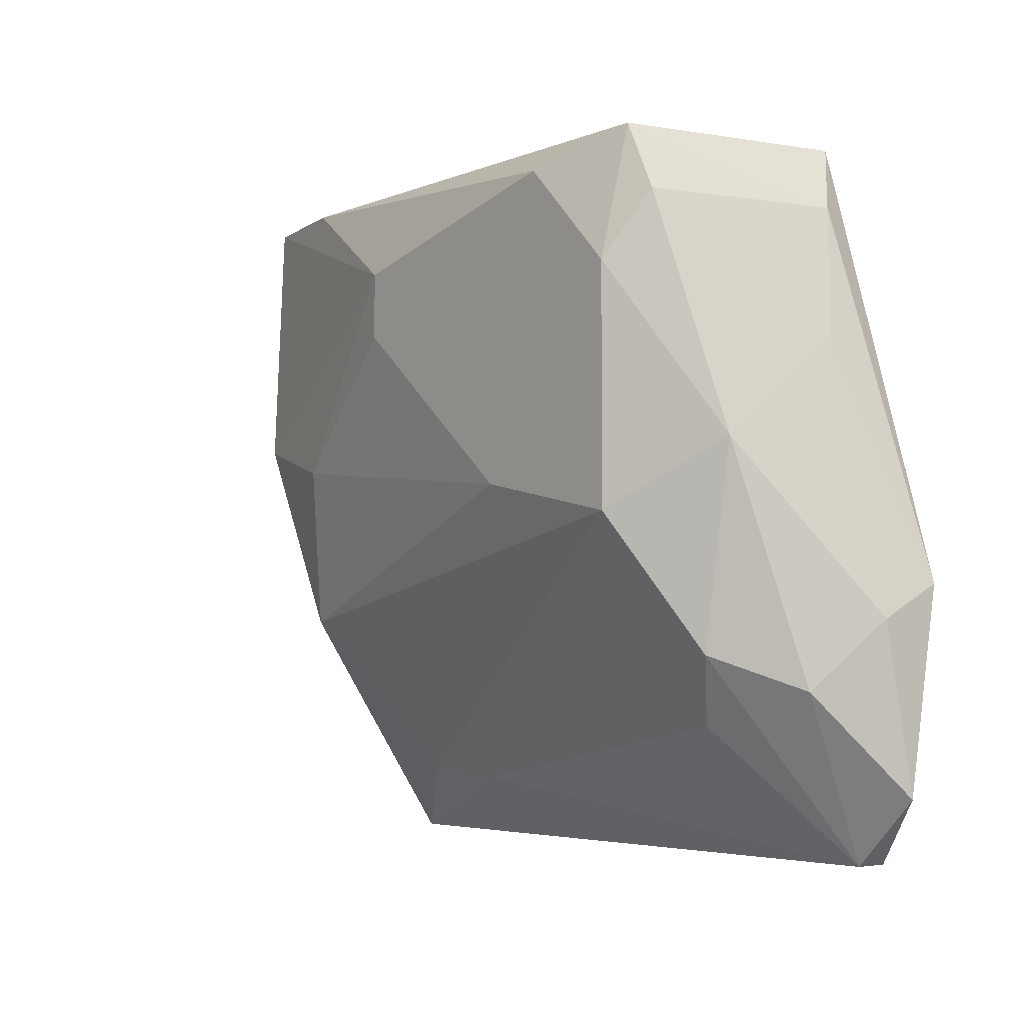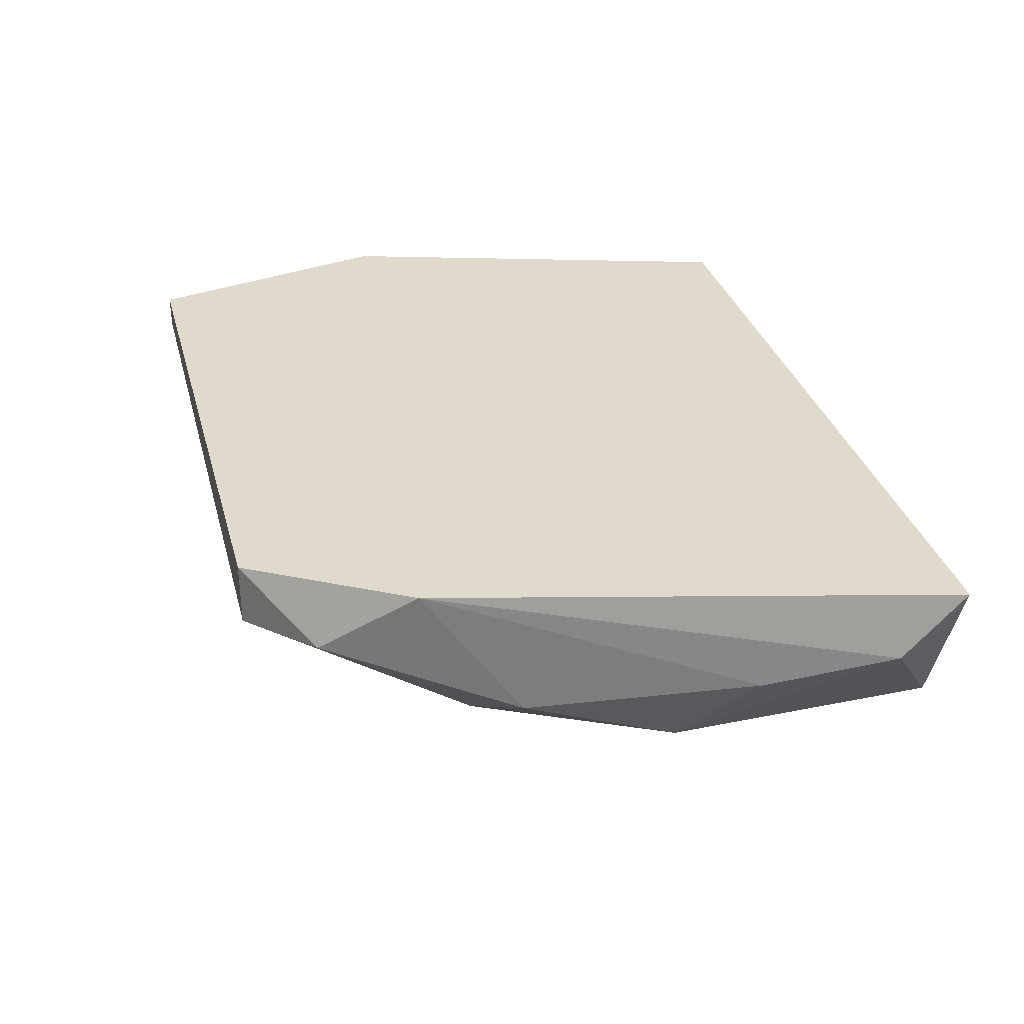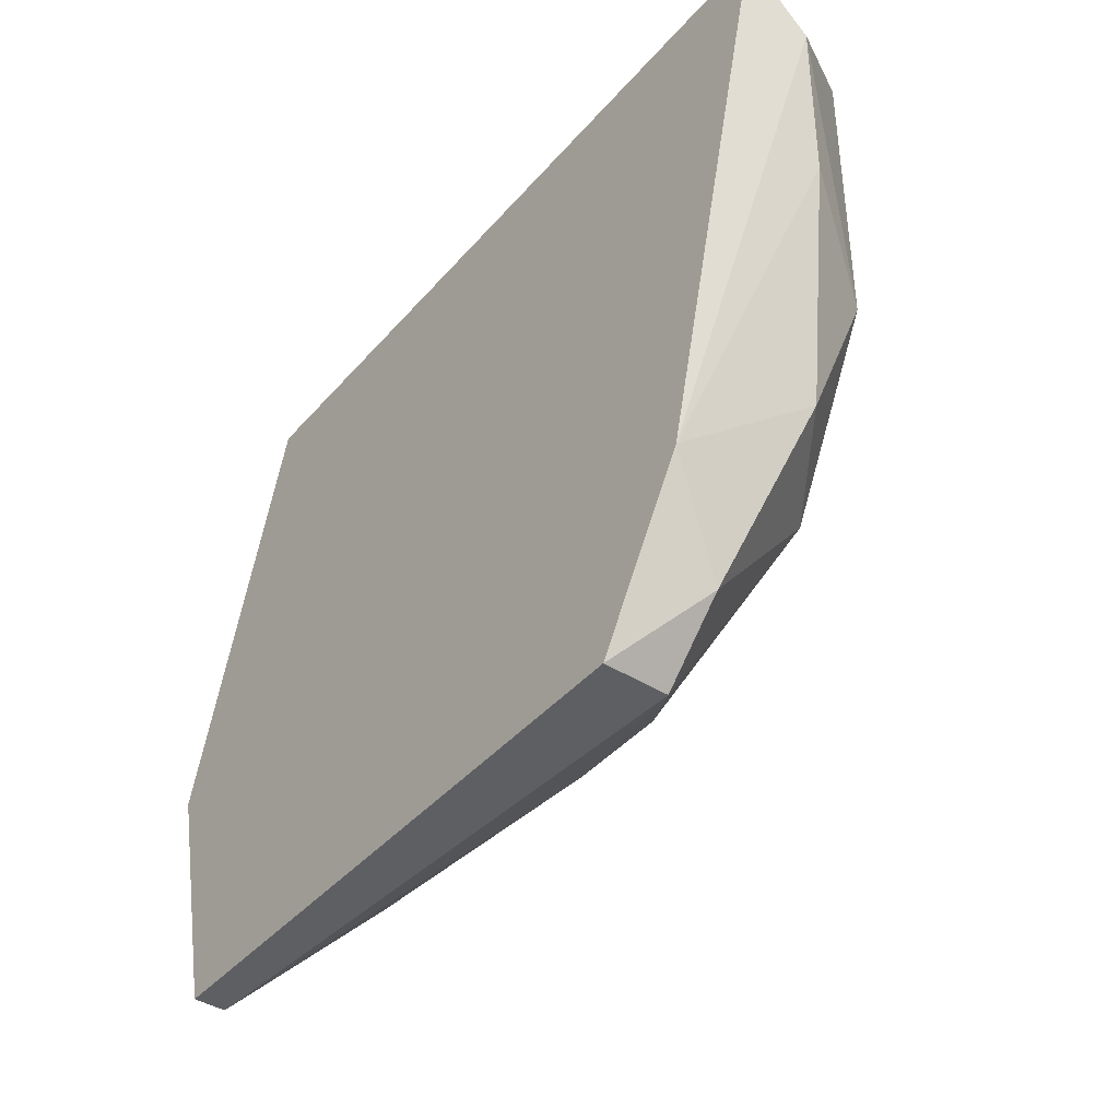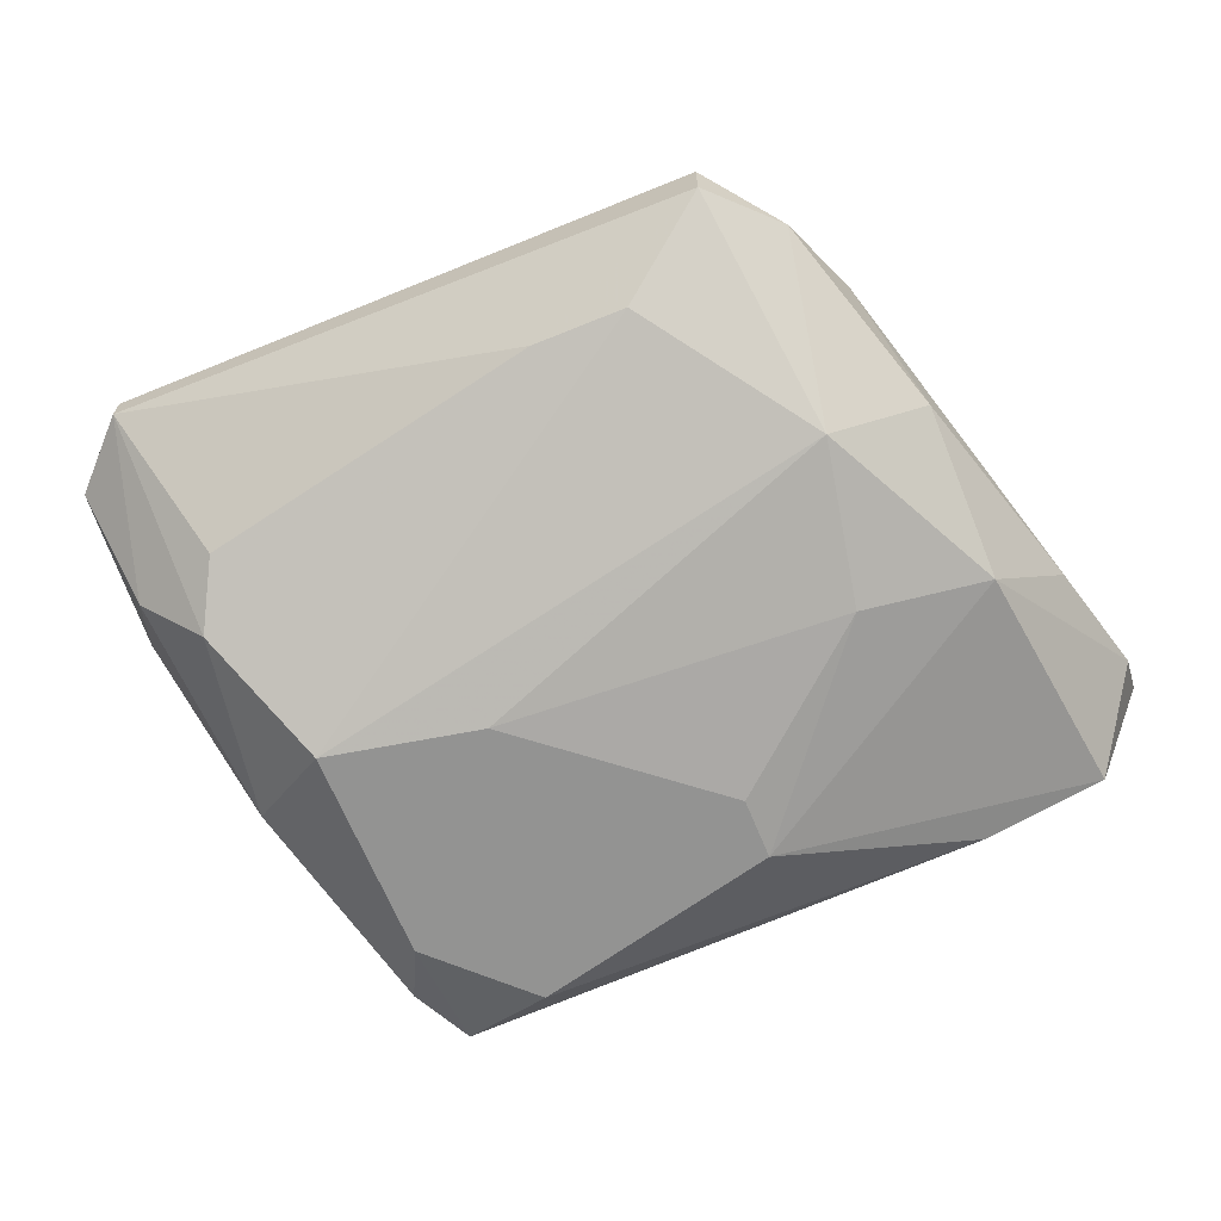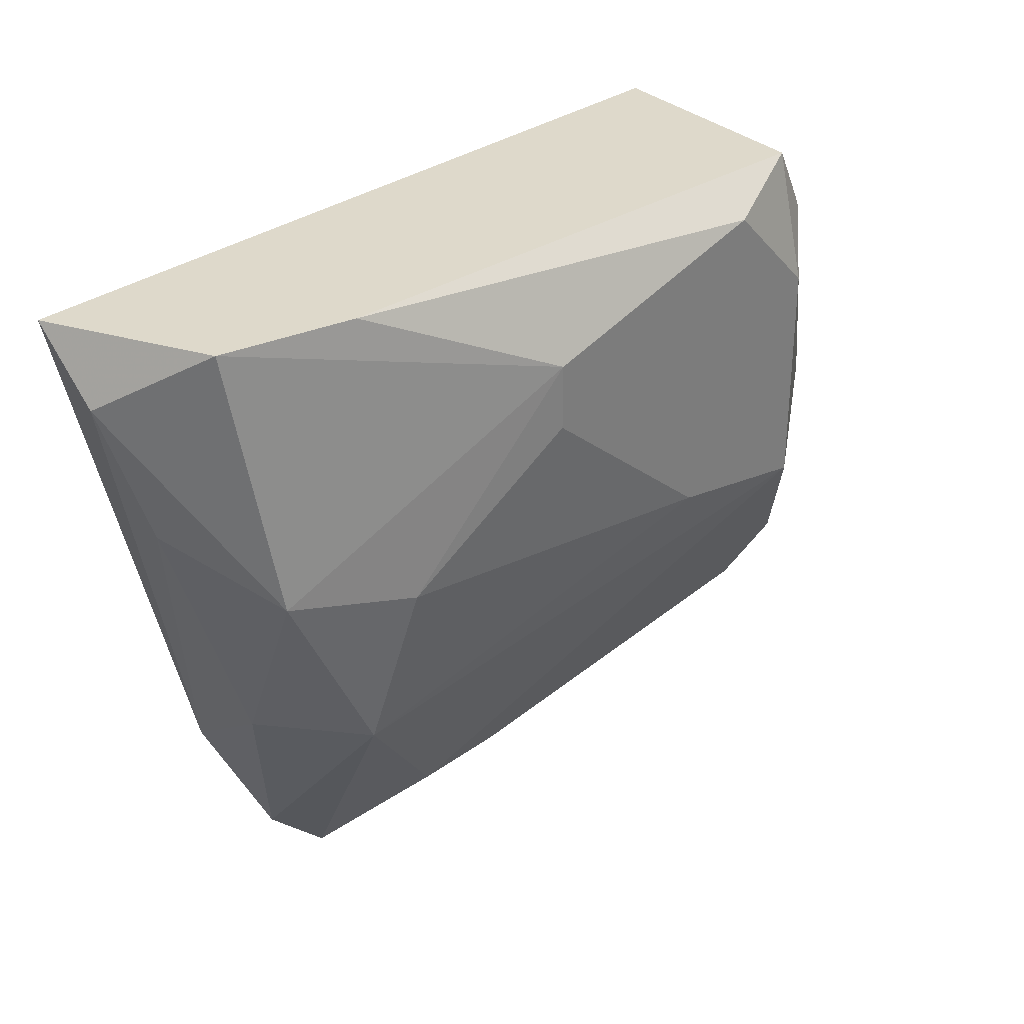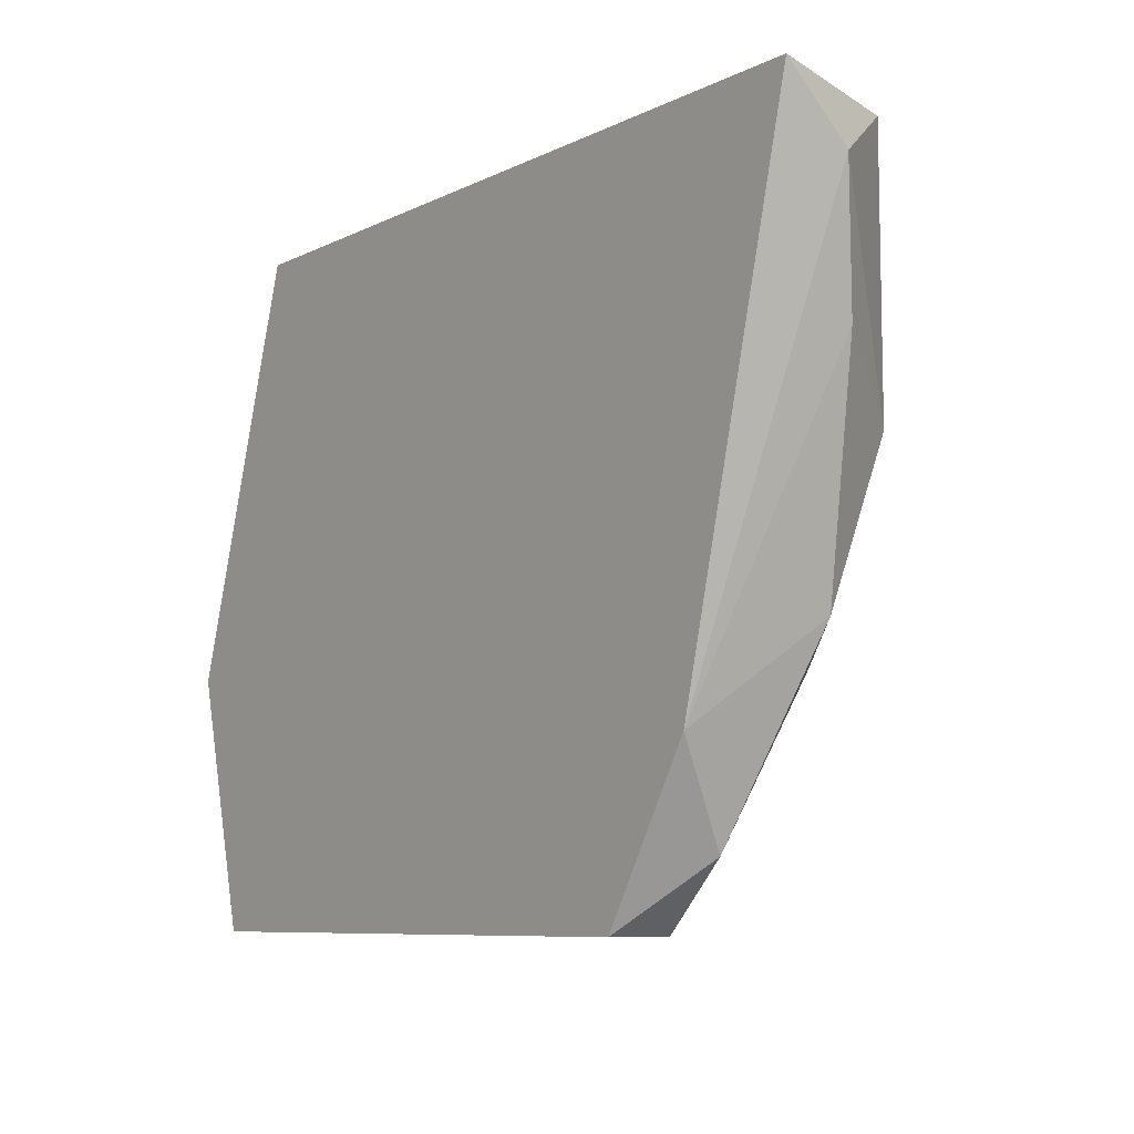
<metadata>
{"format":"obj","ext":"obj","renderer":"f3d","projection":"perspective","resolution":1024,"background":"white","views":[{"elev":-3.3,"azim":51.4,"up":"+Z"},{"elev":32.5,"azim":-104.7,"up":"+Y"},{"elev":-41.9,"azim":-127.2,"up":"+Z"},{"elev":-66.7,"azim":-157.8,"up":"+Y"},{"elev":31.8,"azim":-45.7,"up":"+Z"},{"elev":-8.1,"azim":-127.1,"up":"+Z"}]}
</metadata>
<code>
v -0.03059 -0.0098 -0.02024
v -0.03266 -0.01392 -0.008902
v -0.03266 -0.01186 -0.01405
v -0.007915 -0.01186 -0.01715
v -0.03162 -0.007737 -0.01715
v -0.006883 -0.008769 -0.02024
v -0.006883 -0.007737 -0.01405
v -0.006883 -0.0098 -0.01508
v -0.03369 -0.01289 -0.000654
v -0.02543 -0.01186 -0.02024
v -0.01513 -0.01598 -0.001688
v -0.008946 -0.01392 -0.009934
v -0.008946 -0.008769 -0.0223
v -0.008946 -0.007737 -0.0223
v -0.008946 -0.0098 -0.006841
v -0.01101 -0.007737 -0.000654
v -0.01101 -0.01495 -0.002717
v -0.01101 -0.01289 -0.01818
v -0.009977 -0.01392 -0.01612
v -0.009977 -0.008769 -0.002717
v -0.02338 -0.01598 -0.005811
v -0.02338 -0.01598 -0.003749
v -0.0172 -0.01598 -0.01096
v -0.03471 -0.01083 -0.006841
v -0.02853 -0.007737 -0.0223
v -0.02853 -0.01495 -0.009934
v -0.02853 -0.0098 -0.0223
v -0.01204 -0.01598 -0.004779
v -0.01204 -0.01598 -0.01199
v -0.01204 -0.01495 -0.000654
v -0.02234 -0.01186 -0.02024
v -0.02956 -0.01392 -0.01508
v -0.02956 -0.01392 -0.000654
v -0.03575 -0.007737 -0.000654
v -0.03575 -0.0098 -0.002717
f 30 17 20
f 14 34 16
f 16 34 30
f 30 34 9
f 1 27 32
f 27 1 25
f 14 27 25
f 34 14 25
f 19 29 31
f 21 29 11
f 29 19 12
f 8 15 12
f 27 14 13
f 31 27 13
f 14 16 7
f 15 8 7
f 25 1 5
f 34 25 5
f 13 14 6
f 14 7 6
f 7 8 6
f 9 2 22
f 21 11 22
f 1 32 3
f 32 2 3
f 2 24 3
f 5 1 3
f 24 5 3
f 12 15 17
f 19 31 18
f 13 19 18
f 31 13 18
f 29 21 23
f 32 29 23
f 32 23 26
f 2 32 26
f 21 22 26
f 22 2 26
f 23 21 26
f 9 34 35
f 2 9 35
f 24 2 35
f 34 5 35
f 5 24 35
f 30 9 33
f 11 30 33
f 9 22 33
f 22 11 33
f 12 19 4
f 8 12 4
f 19 13 4
f 6 8 4
f 13 6 4
f 11 29 28
f 30 11 28
f 29 12 28
f 17 30 28
f 12 17 28
f 32 27 10
f 29 32 10
f 27 31 10
f 31 29 10
f 16 30 20
f 15 7 20
f 7 16 20
f 17 15 20

</code>
